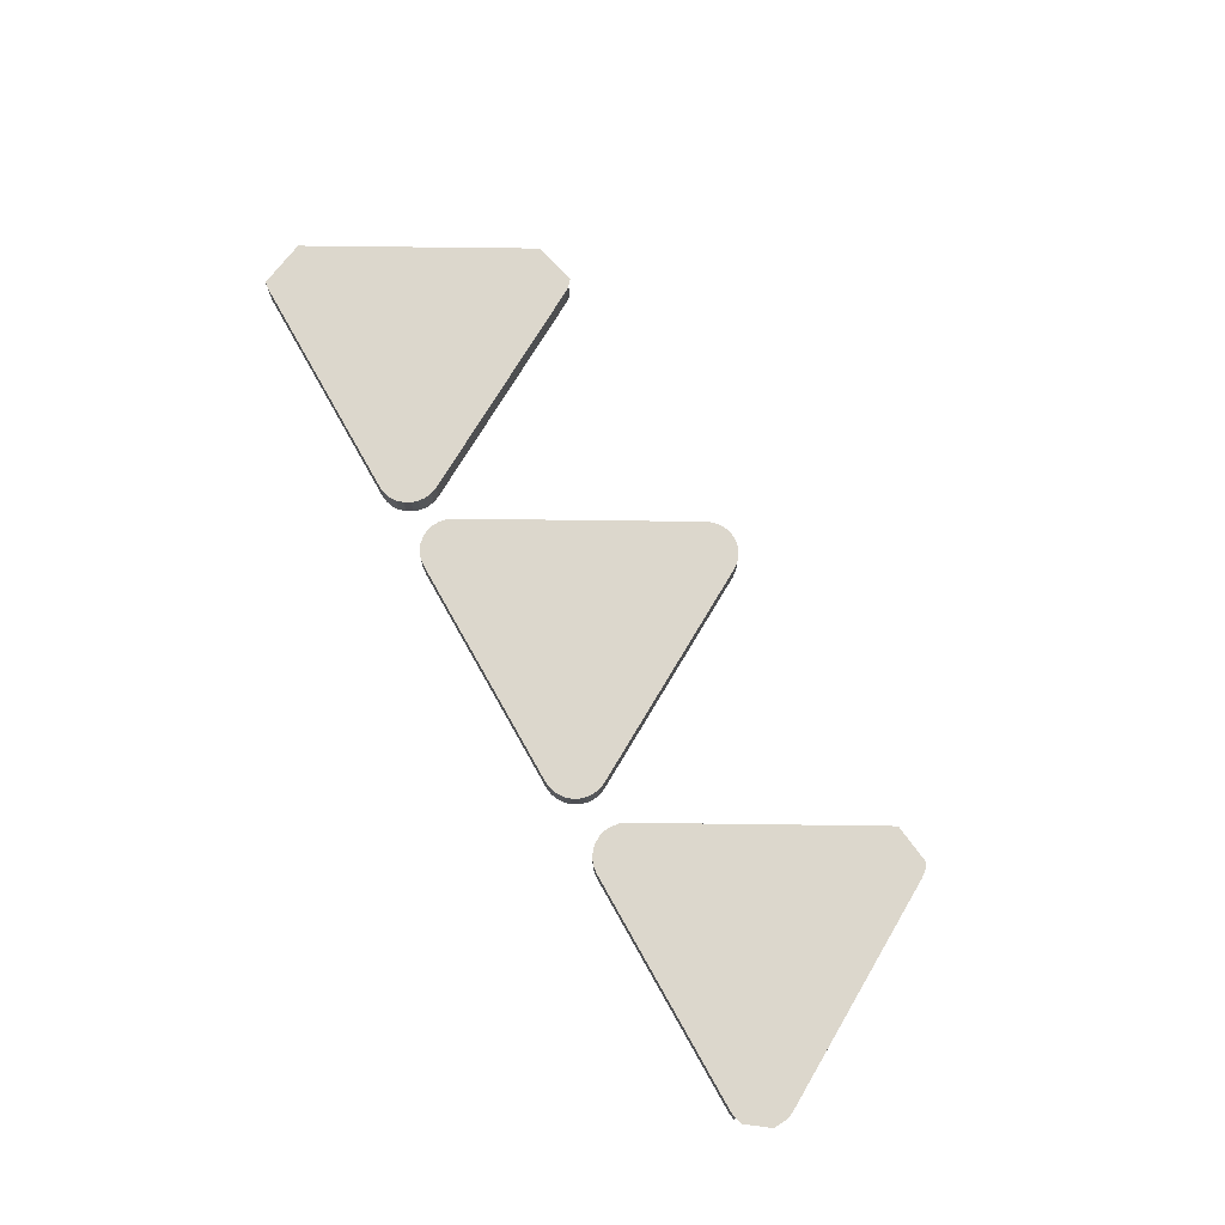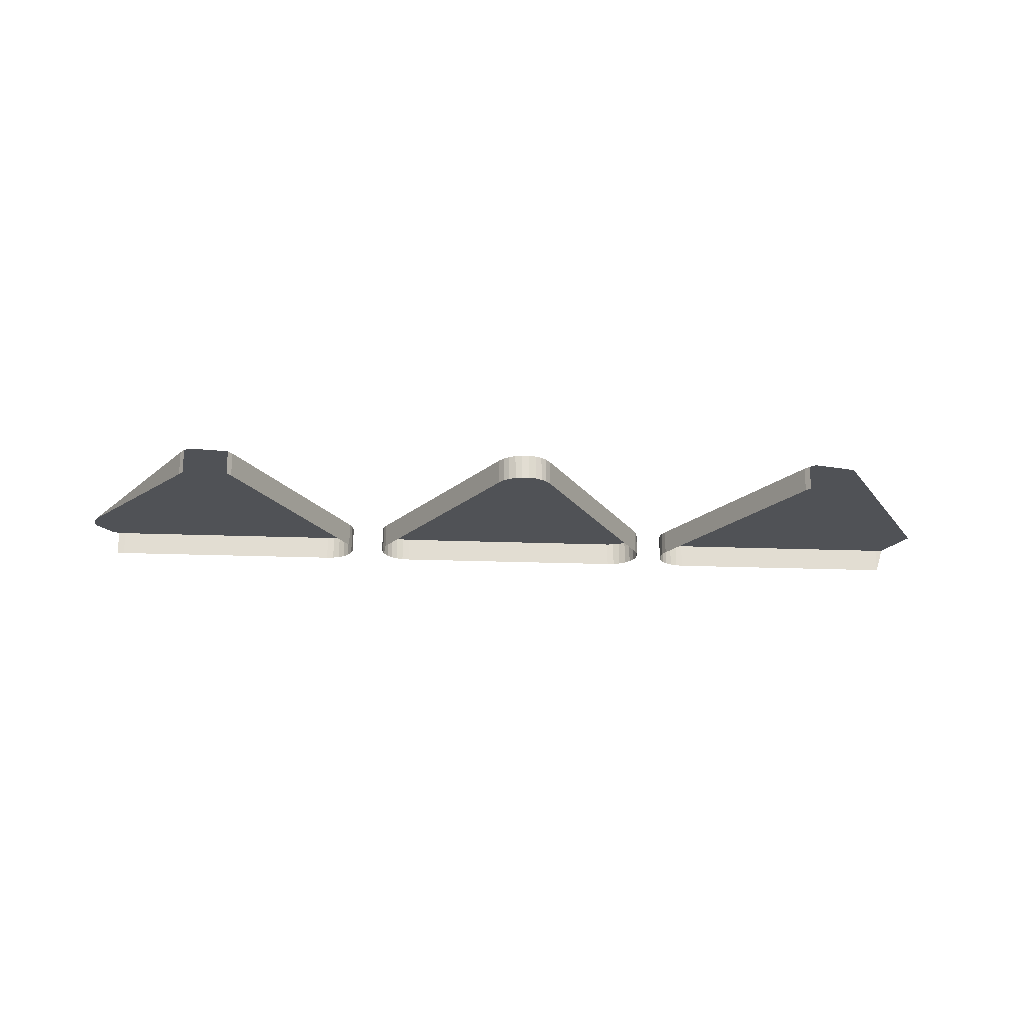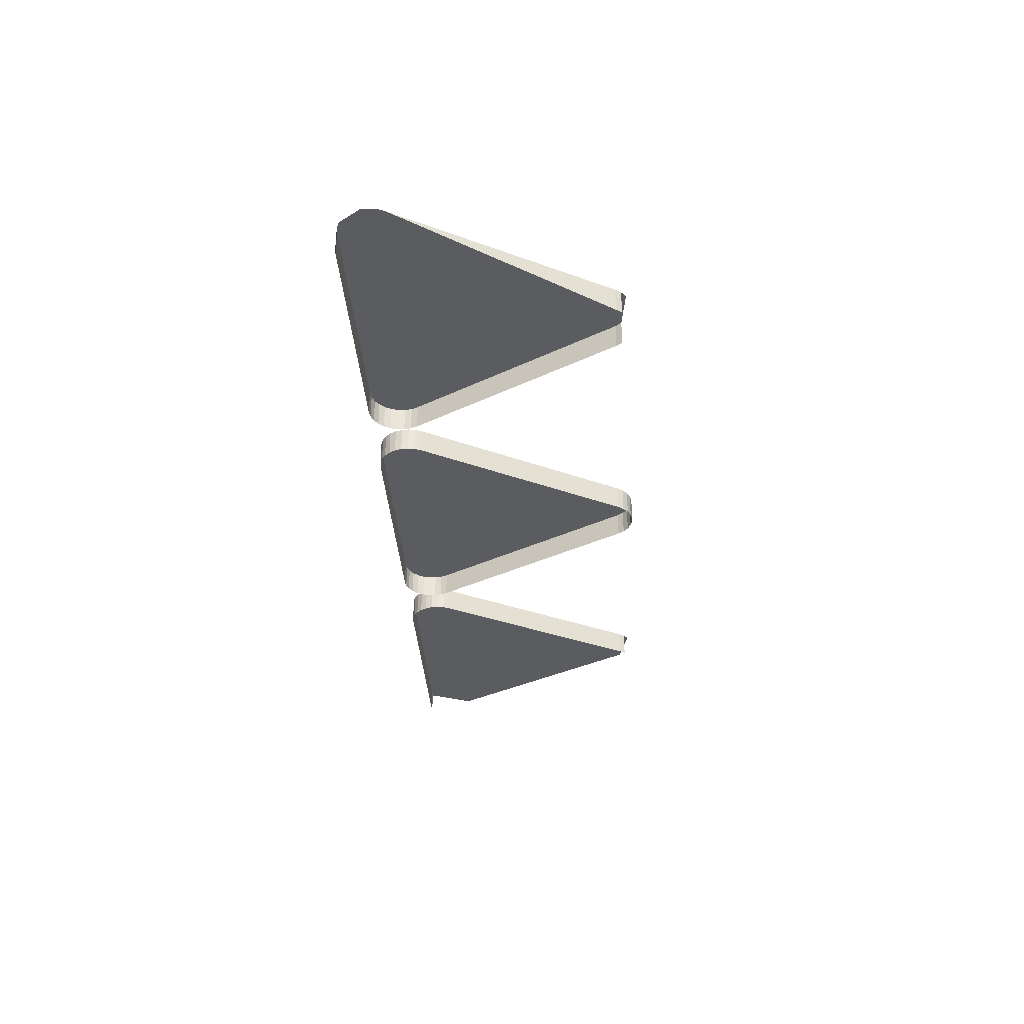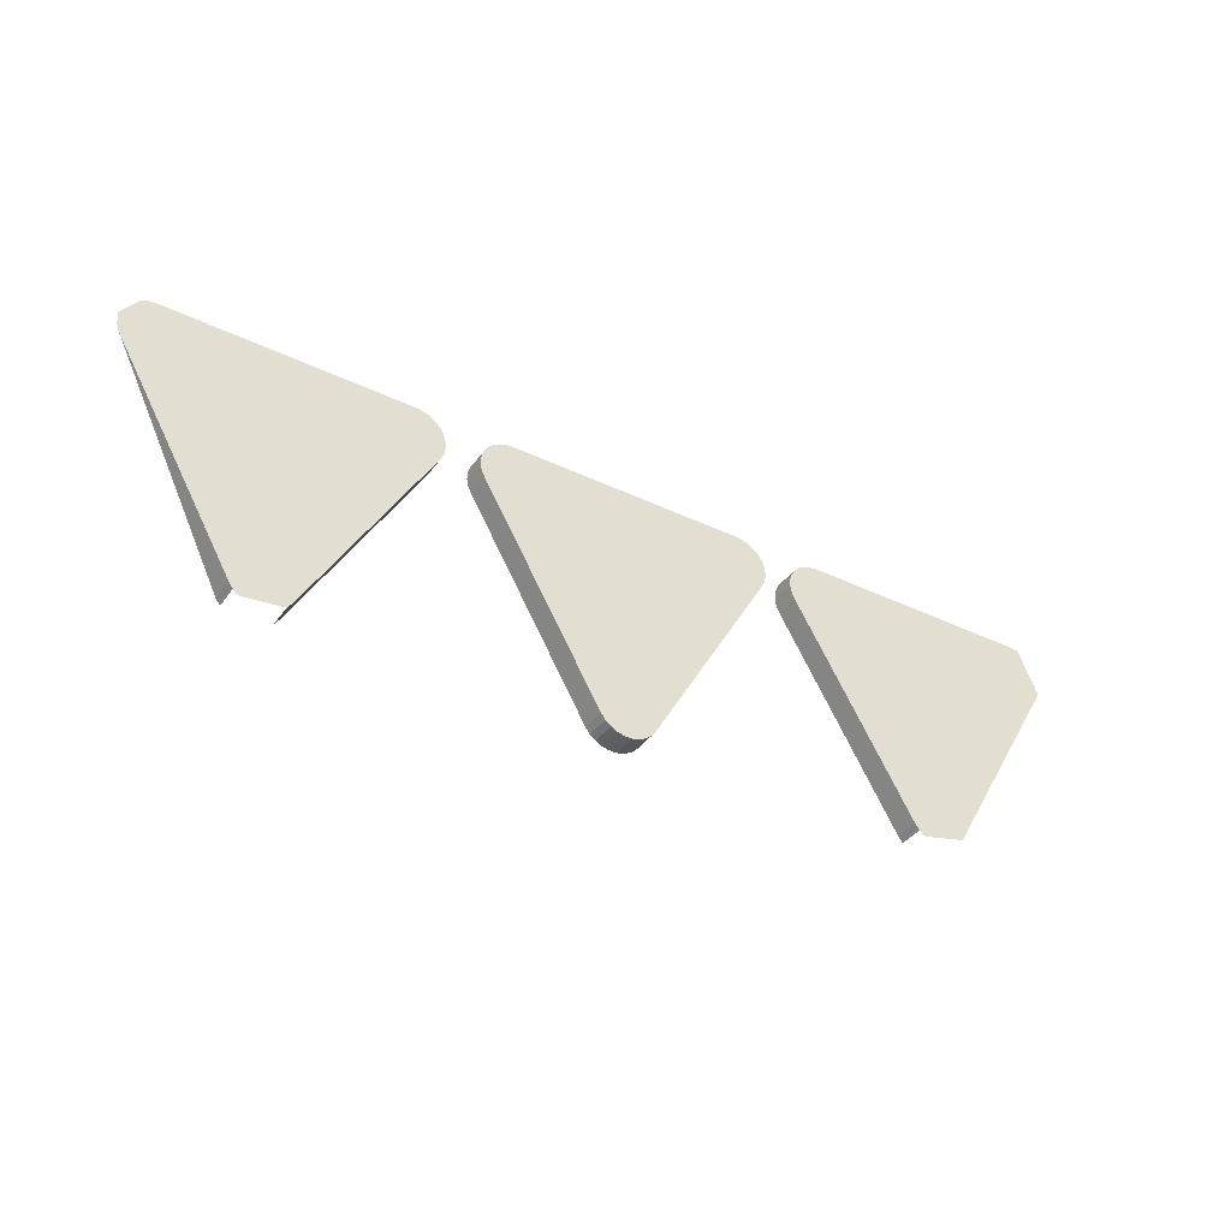
<metadata>
{"format":"obj","ext":"obj","renderer":"f3d","projection":"perspective","resolution":1024,"background":"white","views":[{"elev":72.8,"azim":-119.3,"up":"+Z"},{"elev":-20.9,"azim":-4.0,"up":"+Z"},{"elev":-33.7,"azim":-86.7,"up":"+Z"},{"elev":-37.7,"azim":-31.5,"up":"+Y"}]}
</metadata>
<code>
o LM_L_LPR5_UnderPF
v 72.32 634.6 -28.14
v 73.68 634.4 -28.14
v 72.32 634.6 -32.84
v 72.32 634.6 -28.14
v 72.32 634.6 -32.84
v 27.28 634.6 -32.84
v 77.42 625.8 -28.14
v 73.68 634.4 -28.14
v 72.32 634.6 -28.14
v 27.28 634.6 -28.14
v 27.28 634.6 -28.14
v 27.28 634.6 -32.84
v 25.92 634.4 -32.84
v 25.92 634.4 -28.14
v 25.92 634.4 -32.84
v 24.64 633.9 -32.84
v 24.64 633.9 -28.14
v 24.64 633.9 -32.84
v 23.5 633.2 -32.84
v 25.92 634.4 -28.14
v 27.28 634.6 -28.14
v 25.92 634.4 -32.84
v 23.5 633.2 -28.14
v 23.5 633.2 -32.84
v 22.56 632.2 -32.84
v 24.64 633.9 -28.14
v 11.64 634.5 -28.14
v 11.64 634.5 -32.84
v 10.28 634.6 -32.84
v 12.92 634 -28.14
v 12.92 634 -32.84
v 11.64 634.5 -32.84
v 22.56 632.2 -28.14
v 22.56 632.2 -32.84
v 21.88 631 -32.84
v 23.5 633.2 -28.14
v 24.64 633.9 -28.14
v 23.5 633.2 -32.84
v 14.07 633.2 -28.14
v 14.07 633.2 -32.84
v 12.92 634 -32.84
v 27.28 634.6 -28.14
v 25.92 634.4 -28.14
v 24.64 633.9 -28.14
v 15 632.3 -28.14
v 15 632.3 -32.84
v 14.07 633.2 -32.84
v 22.56 632.2 -28.14
v 23.5 633.2 -28.14
v 22.56 632.2 -32.84
v 21.88 631 -32.84
v 21.48 629.7 -32.84
v 21.48 629.7 -28.14
v 15.69 631.1 -28.14
v 15.69 631.1 -32.84
v 15 632.3 -32.84
v 11.64 634.5 -28.14
v 12.92 634 -28.14
v 11.64 634.5 -32.84
v 10.28 634.6 -28.14
v 11.64 634.5 -28.14
v 10.28 634.6 -32.84
v 12.92 634 -28.14
v 14.07 633.2 -28.14
v 12.92 634 -32.84
v 21.88 631 -28.14
v 22.56 632.2 -28.14
v 21.88 631 -32.84
v 21.48 629.7 -28.14
v 21.48 629.7 -32.84
v 21.4 628.3 -32.84
v 14.07 633.2 -28.14
v 15 632.3 -28.14
v 14.07 633.2 -32.84
v 21.48 629.7 -28.14
v 27.28 634.6 -28.14
v 24.64 633.9 -28.14
v 16.08 629.8 -28.14
v 16.08 629.8 -32.84
v 15.69 631.1 -32.84
v 10.28 634.6 -28.14
v 10.28 634.6 -32.84
v -34.76 634.6 -32.84
v 21.88 631 -28.14
v 21.88 631 -32.84
v 21.48 629.7 -28.14
v 21.48 629.7 -28.14
v 24.64 633.9 -28.14
v 23.5 633.2 -28.14
v 15 632.3 -28.14
v 15.69 631.1 -28.14
v 15 632.3 -32.84
v 21.4 628.3 -28.14
v 21.4 628.3 -32.84
v 21.64 627 -32.84
v 14.07 633.2 -28.14
v 12.92 634 -28.14
v 11.64 634.5 -28.14
v 21.48 629.7 -28.14
v 23.5 633.2 -28.14
v 22.56 632.2 -28.14
v 16.16 628.4 -28.14
v 16.16 628.4 -32.84
v 16.08 629.8 -32.84
v 11.64 634.5 -28.14
v 15 632.3 -28.14
v 14.07 633.2 -28.14
v 15.69 631.1 -28.14
v 16.08 629.8 -28.14
v 15.69 631.1 -32.84
v 22.56 632.2 -28.14
v 21.88 631 -28.14
v 21.48 629.7 -28.14
v 11.64 634.5 -28.14
v 15.69 631.1 -28.14
v 15 632.3 -28.14
v 21.4 628.3 -28.14
v 21.48 629.7 -28.14
v 21.4 628.3 -32.84
v 21.64 627 -28.14
v 21.64 627 -28.14
v 21.64 627 -32.84
v 22.18 625.8 -32.84
v 15.92 627.1 -28.14
v 15.92 627.1 -32.84
v 16.16 628.4 -32.84
v 16.08 629.8 -28.14
v 16.16 628.4 -28.14
v 16.08 629.8 -32.84
v 27.28 634.6 -28.14
v 21.64 627 -28.14
v 22.18 625.8 -28.14
v 15.38 625.8 -28.14
v 10.28 634.6 -28.14
v 21.64 627 -28.14
v 15.38 625.8 -28.14
v 15.38 625.8 -32.84
v 15.92 627.1 -32.84
v 16.16 628.4 -28.14
v 15.38 625.8 -28.14
v 15.69 631.1 -28.14
v 11.64 634.5 -28.14
v 16.16 628.4 -28.14
v 16.08 629.8 -28.14
v 15.69 631.1 -28.14
v 22.18 625.8 -28.14
v 21.64 627 -28.14
v 22.18 625.8 -32.84
v 21.48 629.7 -28.14
v 21.4 628.3 -28.14
v 21.64 627 -28.14
v 15.69 631.1 -28.14
v 15.92 627.1 -28.14
v 16.16 628.4 -28.14
v 15.92 627.1 -28.14
v 15.38 625.8 -28.14
v 15.92 627.1 -32.84
v -34.76 634.6 -28.14
v 15.69 631.1 -28.14
v 15.38 625.8 -28.14
v 15.92 627.1 -28.14
v -34.76 634.6 -28.14
v -34.76 634.6 -32.84
v -36.12 634.5 -32.84
v 77.42 625.8 -28.14
v 72.32 634.6 -28.14
v 44.71 586.7 -28.14
v -36.12 634.5 -28.14
v -36.12 634.5 -32.84
v -37.4 634 -32.84
v 44.71 586.7 -28.14
v 72.32 634.6 -28.14
v 27.28 634.6 -28.14
v -37.4 634 -28.14
v -37.4 634 -32.84
v -38.54 633.2 -32.84
v -36.12 634.5 -28.14
v -34.76 634.6 -28.14
v -36.12 634.5 -32.84
v -38.54 633.2 -28.14
v -38.54 633.2 -32.84
v -39.48 632.3 -32.84
v -37.4 634 -28.14
v -39.48 632.3 -28.14
v -39.48 632.3 -32.84
v -40.16 631.1 -32.84
v -38.54 633.2 -28.14
v -37.4 634 -28.14
v -38.54 633.2 -32.84
v -51.61 634.5 -28.14
v -51.61 634.5 -32.84
v -52.97 634.7 -32.84
v -50.33 634 -28.14
v -50.33 634 -32.84
v -51.61 634.5 -32.84
v -34.76 634.6 -28.14
v -36.12 634.5 -28.14
v -37.4 634 -28.14
v -49.19 633.3 -28.14
v -49.19 633.3 -32.84
v -50.33 634 -32.84
v -39.48 632.3 -28.14
v -38.54 633.2 -28.14
v -39.48 632.3 -32.84
v -48.25 632.3 -28.14
v -48.25 632.3 -32.84
v -49.19 633.3 -32.84
v -40.16 631.1 -32.84
v -40.56 629.8 -32.84
v -40.56 629.8 -28.14
v -47.57 631.1 -28.14
v -47.57 631.1 -32.84
v -48.25 632.3 -32.84
v -51.61 634.5 -28.14
v -50.33 634 -28.14
v -51.61 634.5 -32.84
v -40.16 631.1 -28.14
v -39.48 632.3 -28.14
v -40.16 631.1 -32.84
v -52.97 634.7 -28.14
v -51.61 634.5 -28.14
v -52.97 634.7 -32.84
v -40.56 629.8 -28.14
v -34.76 634.6 -28.14
v -37.4 634 -28.14
v -50.33 634 -28.14
v -49.19 633.3 -28.14
v -50.33 634 -32.84
v -40.56 629.8 -28.14
v -40.56 629.8 -32.84
v -40.64 628.4 -32.84
v 22.18 625.8 -28.14
v 22.18 625.8 -32.84
v 44.71 586.7 -32.84
v -49.19 633.3 -28.14
v -48.25 632.3 -28.14
v -49.19 633.3 -32.84
v -40.16 631.1 -28.14
v -40.16 631.1 -32.84
v -40.56 629.8 -28.14
v -40.56 629.8 -28.14
v -37.4 634 -28.14
v -38.54 633.2 -28.14
v -47.18 629.8 -28.14
v -47.18 629.8 -32.84
v -47.57 631.1 -32.84
v 27.28 634.6 -28.14
v 22.18 625.8 -28.14
v 44.71 586.7 -28.14
v -40.64 628.4 -28.14
v -40.64 628.4 -32.84
v -40.4 627.1 -32.84
v -48.25 632.3 -28.14
v -47.57 631.1 -28.14
v -48.25 632.3 -32.84
v -40.56 629.8 -28.14
v -38.54 633.2 -28.14
v -39.48 632.3 -28.14
v -52.97 634.7 -28.14
v -52.97 634.7 -32.84
v -98.02 634.7 -32.84
v -49.19 633.3 -28.14
v -50.33 634 -28.14
v -51.61 634.5 -28.14
v -47.1 628.4 -28.14
v -47.1 628.4 -32.84
v -47.18 629.8 -32.84
v -39.48 632.3 -28.14
v -40.16 631.1 -28.14
v -40.56 629.8 -28.14
v -51.61 634.5 -28.14
v -48.25 632.3 -28.14
v -49.19 633.3 -28.14
v -47.57 631.1 -28.14
v -47.18 629.8 -28.14
v -47.57 631.1 -32.84
v -40.4 627.1 -28.14
v -40.64 628.4 -28.14
v -40.56 629.8 -28.14
v -40.64 628.4 -32.84
v -40.4 627.1 -28.14
v -40.4 627.1 -32.84
v -39.86 625.8 -32.84
v -51.61 634.5 -28.14
v -47.57 631.1 -28.14
v -48.25 632.3 -28.14
v -47.33 627.1 -28.14
v -47.33 627.1 -32.84
v -47.1 628.4 -32.84
v -47.18 629.8 -28.14
v -47.1 628.4 -28.14
v -47.18 629.8 -32.84
v -34.76 634.6 -28.14
v -40.4 627.1 -28.14
v -39.86 625.8 -28.14
v -40.4 627.1 -28.14
v -47.88 625.8 -28.14
v -52.97 634.7 -28.14
v -47.88 625.8 -28.14
v -47.88 625.8 -32.84
v -47.33 627.1 -32.84
v -39.86 625.8 -28.14
v -47.1 628.4 -28.14
v -40.56 629.8 -28.14
v -40.64 628.4 -28.14
v -40.4 627.1 -28.14
v -47.88 625.8 -28.14
v -47.57 631.1 -28.14
v -51.61 634.5 -28.14
v -47.1 628.4 -28.14
v -47.18 629.8 -28.14
v -47.57 631.1 -28.14
v -47.57 631.1 -28.14
v -47.33 627.1 -28.14
v -47.1 628.4 -28.14
v -47.33 627.1 -28.14
v -47.88 625.8 -28.14
v -47.33 627.1 -32.84
v 15.38 625.8 -28.14
v -7.145 586.8 -28.14
v 15.38 625.8 -32.84
v -47.57 631.1 -28.14
v -47.88 625.8 -28.14
v -47.33 627.1 -28.14
v 15.38 625.8 -28.14
v 10.28 634.6 -28.14
v -17.33 586.8 -28.14
v -98.02 634.7 -28.14
v -17.33 586.8 -28.14
v 10.28 634.6 -28.14
v -34.76 634.6 -28.14
v -98.02 634.7 -28.14
v -98.02 634.7 -32.84
v -99.37 634.5 -32.84
v 44.71 586.7 -28.14
v 54.89 586.7 -28.14
v 77.42 625.8 -28.14
v -99.37 634.5 -28.14
v -98.02 634.7 -28.14
v -99.37 634.5 -32.84
v 44.71 586.7 -28.14
v 22.18 625.8 -28.14
v 44.71 586.7 -32.84
v -39.86 625.8 -28.14
v -39.86 625.8 -32.84
v -17.33 586.8 -32.84
v -98.02 634.7 -28.14
v -99.37 634.5 -28.14
v -100.7 634 -28.14
v -34.76 634.6 -28.14
v -39.86 625.8 -28.14
v -17.33 586.8 -28.14
v -103.8 629.8 -28.14
v -98.02 634.7 -28.14
v -100.7 634 -28.14
v -98.02 634.7 -28.14
v -103.8 629.8 -28.14
v -103.7 627.1 -28.14
v -7.145 586.8 -28.14
v -7.145 586.8 -32.84
v 15.38 625.8 -32.84
v -98.02 634.7 -28.14
v -103.7 627.1 -28.14
v -103.1 625.8 -28.14
v -47.88 625.8 -28.14
v -70.4 586.8 -28.14
v -47.88 625.8 -32.84
v -47.88 625.8 -28.14
v -52.97 634.7 -28.14
v -80.59 586.8 -28.14
v 44.71 586.7 -28.14
v 44.71 586.7 -32.84
v 45.52 585.6 -32.84
v -80.59 586.8 -28.14
v -52.97 634.7 -28.14
v -98.02 634.7 -28.14
v -17.33 586.8 -28.14
v -7.145 586.8 -28.14
v 15.38 625.8 -28.14
v 45.52 585.6 -28.14
v 44.71 586.7 -28.14
v 45.52 585.6 -32.84
v 44.71 586.7 -28.14
v 46.57 584.8 -28.14
v 54.89 586.7 -28.14
v -17.33 586.8 -28.14
v -39.86 625.8 -28.14
v -17.33 586.8 -32.84
v 45.52 585.6 -28.14
v -98.02 634.7 -28.14
v -103.1 625.8 -28.14
v -80.59 586.8 -28.14
v -70.4 586.8 -28.14
v -70.4 586.8 -32.84
v -47.88 625.8 -32.84
v -7.961 585.7 -28.14
v -7.961 585.7 -32.84
v -7.145 586.8 -32.84
v -9.007 584.8 -28.14
v -9.007 584.8 -32.84
v -7.961 585.7 -32.84
v -7.145 586.8 -28.14
v -17.33 586.8 -28.14
v -17.33 586.8 -32.84
v -16.52 585.7 -32.84
v -10.23 584.2 -28.14
v -10.23 584.2 -32.84
v -9.007 584.8 -32.84
v -16.52 585.7 -28.14
v -16.52 585.7 -32.84
v -15.47 584.8 -32.84
v -7.961 585.7 -28.14
v -9.007 584.8 -28.14
v -7.961 585.7 -32.84
v -11.56 583.9 -28.14
v -11.56 583.9 -32.84
v -10.23 584.2 -32.84
v -15.47 584.8 -28.14
v -15.47 584.8 -32.84
v -14.25 584.2 -32.84
v -12.92 583.9 -28.14
v -12.92 583.9 -32.84
v -11.56 583.9 -32.84
v -14.25 584.2 -28.14
v -14.25 584.2 -32.84
v -12.92 583.9 -32.84
v -9.007 584.8 -28.14
v -10.23 584.2 -28.14
v -9.007 584.8 -32.84
v -16.52 585.7 -28.14
v -10.23 584.2 -28.14
v -11.56 583.9 -28.14
v -10.23 584.2 -32.84
v -80.59 586.8 -28.14
v -70.4 586.8 -28.14
v -47.88 625.8 -28.14
v -15.47 584.8 -28.14
v -16.52 585.7 -28.14
v -15.47 584.8 -32.84
v -15.47 584.8 -28.14
v -7.961 585.7 -28.14
v -7.145 586.8 -28.14
v -11.56 583.9 -28.14
v -12.92 583.9 -28.14
v -11.56 583.9 -32.84
v -14.25 584.2 -28.14
v -15.47 584.8 -28.14
v -14.25 584.2 -32.84
v -17.33 586.8 -28.14
v -15.47 584.8 -28.14
v -7.145 586.8 -28.14
v -12.92 583.9 -28.14
v -14.25 584.2 -28.14
v -12.92 583.9 -32.84
v -10.23 584.2 -28.14
v -9.007 584.8 -28.14
v -7.961 585.7 -28.14
v -15.47 584.8 -28.14
v -10.23 584.2 -28.14
v -7.961 585.7 -28.14
v -16.52 585.7 -28.14
v -10.23 584.2 -28.14
v -14.25 584.2 -28.14
v -12.92 583.9 -28.14
v -11.56 583.9 -28.14
v -80.59 586.8 -28.14
v -103.1 625.8 -28.14
v -80.59 586.8 -32.84
v -71.21 585.7 -28.14
v -71.21 585.7 -32.84
v -70.4 586.8 -32.84
v -70.4 586.8 -28.14
v -71.21 585.7 -28.14
v -70.4 586.8 -32.84
v -80.59 586.8 -28.14
v -80.59 586.8 -32.84
v -79.77 585.7 -32.84
v -79.77 585.7 -28.14
v -78.73 584.9 -28.14
v -71.21 585.7 -28.14
v -70.4 586.8 -28.14
v -80.59 586.8 -28.14
v -78.73 584.9 -28.14
v -70.4 586.8 -28.14
v -80.59 586.8 -28.14
v -79.77 585.7 -28.14
v -78.73 584.9 -28.14
f 3 2 1
f 6 5 4
f 9 8 7
f 6 4 10
f 13 12 11
f 16 15 14
f 19 18 17
f 22 21 20
f 25 24 23
f 16 14 26
f 29 28 27
f 32 31 30
f 35 34 33
f 38 37 36
f 41 40 39
f 44 43 42
f 47 46 45
f 50 49 48
f 53 52 51
f 56 55 54
f 59 58 57
f 62 61 60
f 65 64 63
f 68 67 66
f 71 70 69
f 74 73 72
f 77 76 75
f 80 79 78
f 83 82 81
f 86 85 84
f 89 88 87
f 92 91 90
f 95 94 93
f 98 97 96
f 101 100 99
f 104 103 102
f 107 106 105
f 110 109 108
f 113 112 111
f 116 115 114
f 119 118 117
f 120 75 76
f 123 122 121
f 126 125 124
f 129 128 127
f 132 131 130
f 134 105 133
f 95 93 135
f 138 137 136
f 126 124 139
f 142 141 140
f 145 144 143
f 148 147 146
f 151 150 149
f 154 153 152
f 157 156 155
f 83 81 158
f 161 160 159
f 164 163 162
f 167 166 165
f 170 169 168
f 173 172 171
f 176 175 174
f 179 178 177
f 182 181 180
f 170 168 183
f 186 185 184
f 189 188 187
f 192 191 190
f 195 194 193
f 198 197 196
f 201 200 199
f 204 203 202
f 207 206 205
f 210 209 208
f 213 212 211
f 216 215 214
f 219 218 217
f 222 221 220
f 225 224 223
f 228 227 226
f 231 230 229
f 234 233 232
f 237 236 235
f 240 239 238
f 243 242 241
f 246 245 244
f 249 248 247
f 252 251 250
f 255 254 253
f 258 257 256
f 261 260 259
f 264 263 262
f 267 266 265
f 270 269 268
f 273 272 271
f 276 275 274
f 277 223 224
f 280 279 278
f 283 282 281
f 286 285 284
f 289 288 287
f 292 291 290
f 295 294 293
f 252 250 296
f 298 271 297
f 301 300 299
f 283 281 302
f 289 287 303
f 306 305 304
f 309 308 307
f 312 311 310
f 315 314 313
f 318 317 316
f 321 320 319
f 324 323 322
f 327 326 325
f 261 259 328
f 331 330 329
f 334 333 332
f 337 336 335
f 340 339 338
f 343 342 341
f 346 345 344
f 349 348 347
f 352 351 350
f 355 354 353
f 358 357 356
f 361 360 359
f 364 363 362
f 367 366 365
f 370 369 368
f 373 372 371
f 376 375 374
f 379 378 377
f 382 381 380
f 385 384 383
f 388 387 386
f 384 389 383
f 392 391 390
f 395 394 393
f 398 397 396
f 401 400 399
f 398 396 402
f 405 404 403
f 408 407 406
f 411 410 409
f 414 413 412
f 417 416 415
f 420 419 418
f 423 422 421
f 426 425 424
f 429 428 427
f 405 403 430
f 433 432 431
f 436 435 434
f 439 438 437
f 442 441 440
f 445 444 443
f 448 447 446
f 451 450 449
f 454 453 452
f 457 456 455
f 460 459 458
f 450 461 449
f 463 450 462
f 462 465 464
f 464 463 462
f 468 467 466
f 471 470 469
f 474 473 472
f 477 476 475
f 477 475 478
f 481 480 479
f 484 483 482
f 487 486 485

</code>
